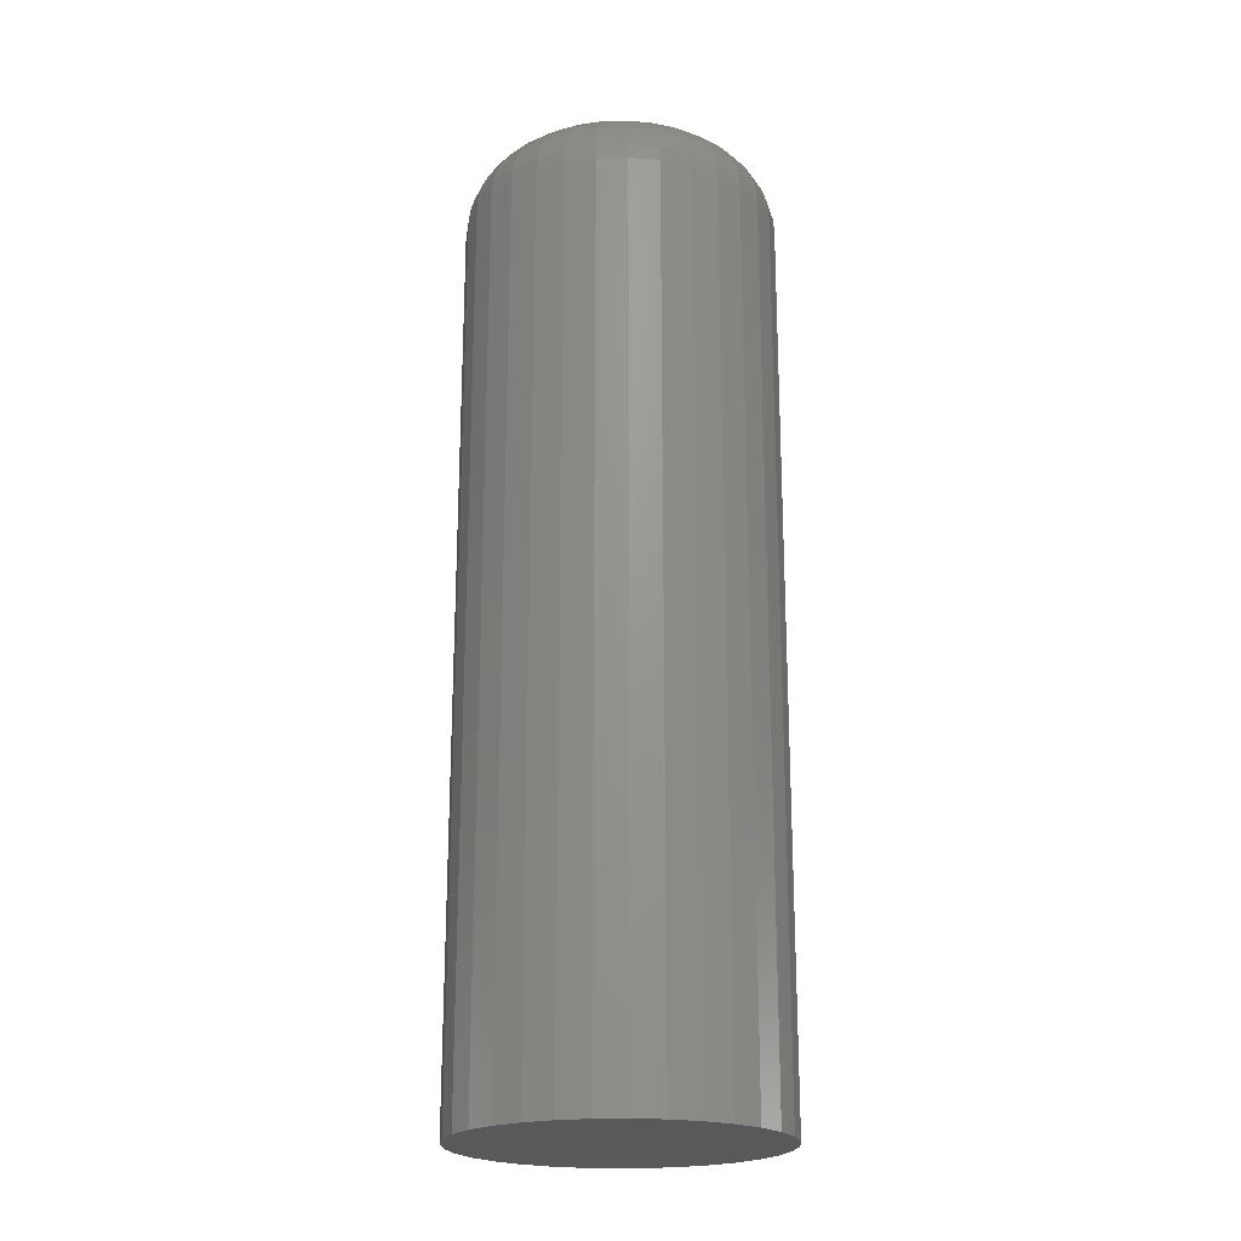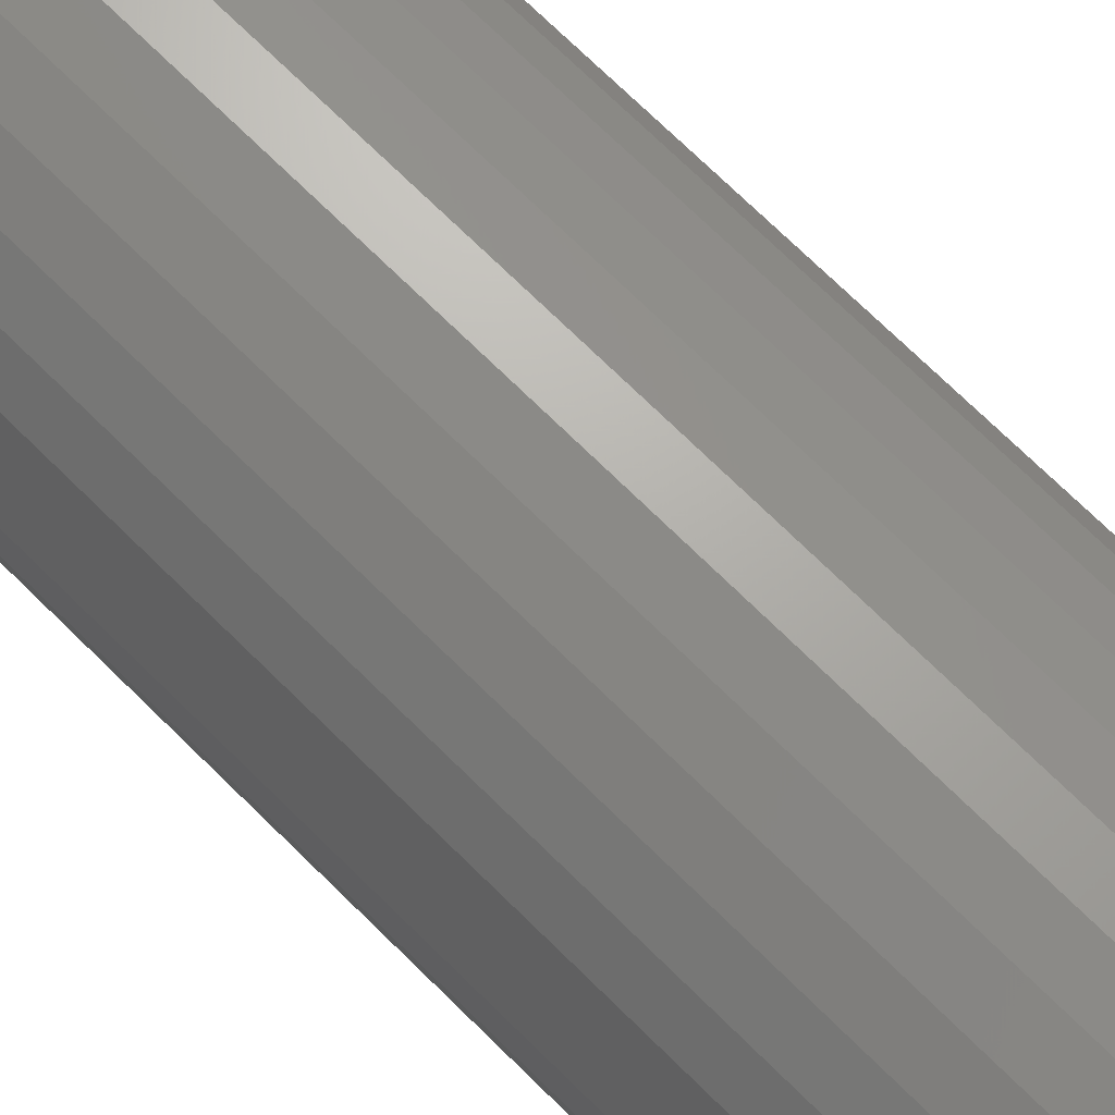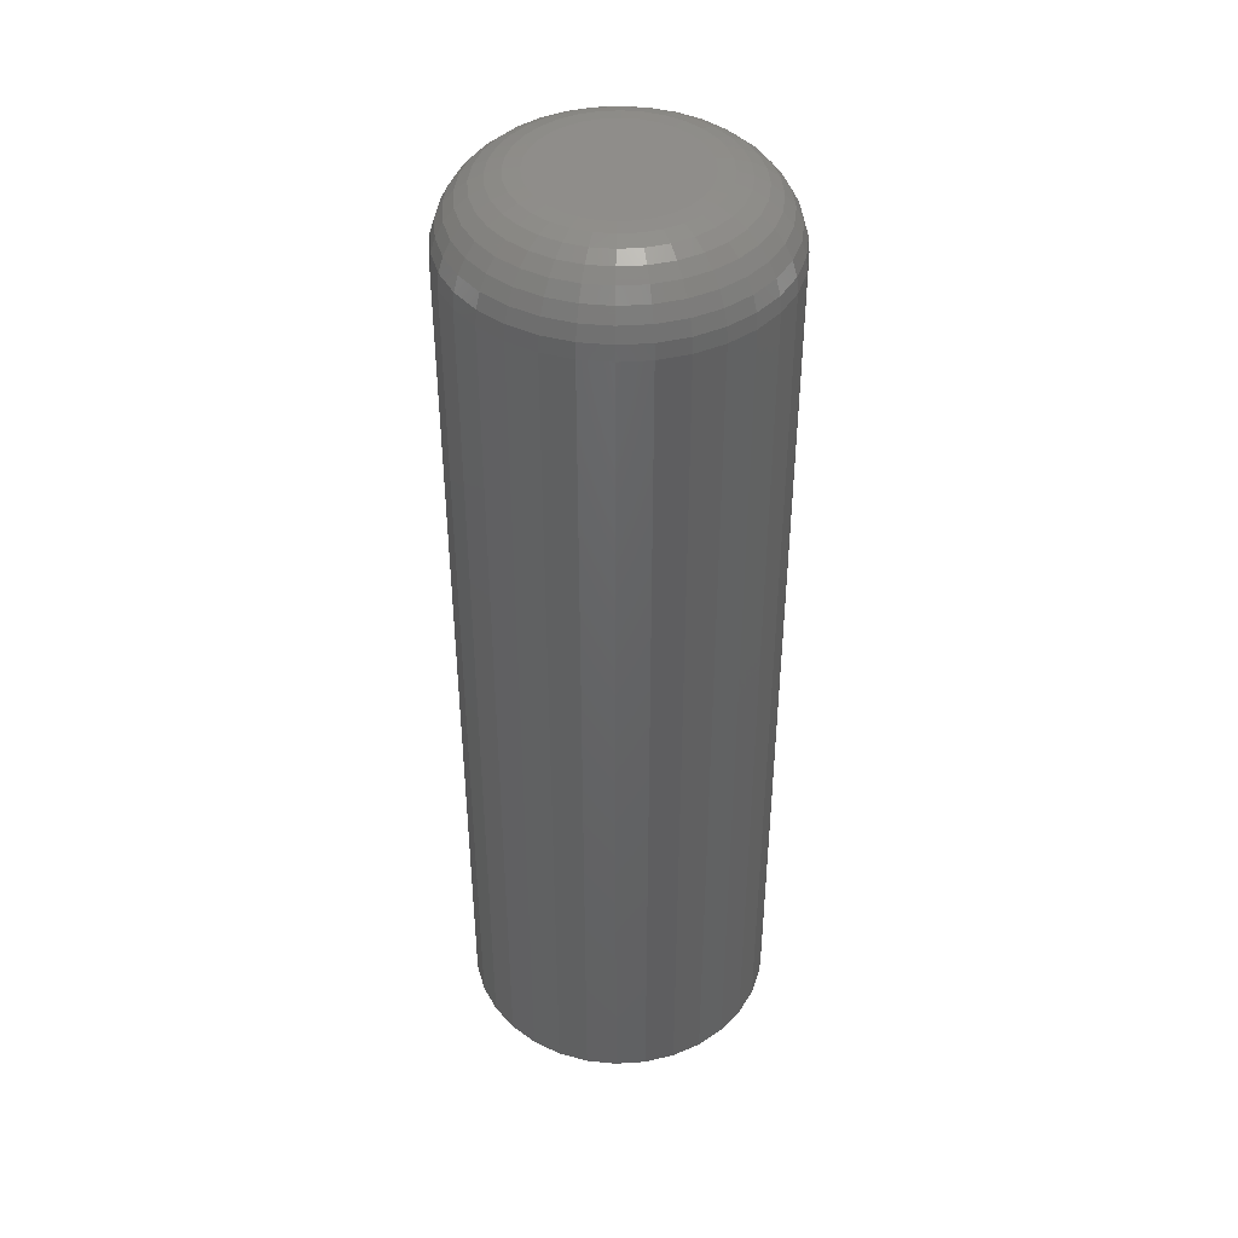
<metadata>
{"format":"stl","ext":"stl","renderer":"f3d","projection":"perspective","resolution":1024,"background":"white","views":[{"elev":-21.2,"azim":-2.7,"up":"+Z"},{"elev":71.5,"azim":-45.3,"up":"+Y"},{"elev":42.4,"azim":1.1,"up":"+Z"}]}
</metadata>
<code>
# stl→obj: 320 verts, 636 faces
v 0.0008224 0.03988 0.4922
v -0.006959 0.03912 0.4922
v -0.01444 0.03685 0.4922
v 0.008604 0.03912 0.4922
v 0.01609 0.03685 0.4922
v -0.02134 0.03316 0.4922
v 0.02298 0.03316 0.4922
v -0.02738 0.0282 0.4922
v 0.02903 0.0282 0.4922
v -0.03234 0.02216 0.4922
v 0.03399 0.02216 0.4922
v -0.03603 0.01526 0.4922
v 0.03767 0.01526 0.4922
v -0.0383 0.007781 0.4922
v 0.03994 0.007781 0.4922
v 0.03994 -0.007781 0.4922
v -0.03603 -0.01526 0.4922
v 0.03767 -0.01526 0.4922
v -0.03234 -0.02216 0.4922
v 0.03399 -0.02216 0.4922
v -0.02738 -0.0282 0.4922
v 0.02903 -0.0282 0.4922
v -0.02134 -0.03316 0.4922
v 0.02298 -0.03316 0.4922
v -0.01444 -0.03685 0.4922
v 0.01609 -0.03685 0.4922
v -0.006959 -0.03912 0.4922
v 0.0008224 -0.03988 0.4922
v 0.008604 -0.03912 0.4922
v 0.04071 -1.195e-17 0.4922
v -0.03906 -3.272e-17 0.4922
v -0.0383 -0.007781 0.4922
v 0.07977 0 0
v 0.07977 -8.946e-17 0.4531
v 0.07825 -0.0154 0
v 0.07825 -0.0154 0.4531
v 0.07376 -0.03021 0
v 0.07376 -0.03021 0.4531
v 0.06646 -0.04386 0
v 0.06646 -0.04386 0.4531
v 0.05665 -0.05582 0
v 0.05665 -0.05582 0.4531
v 0.04468 -0.06564 0
v 0.04468 -0.06564 0.4531
v 0.03103 -0.07294 0
v 0.03103 -0.07294 0.4531
v 0.01622 -0.07743 0
v 0.01622 -0.07743 0.4531
v 0.0008224 -0.07895 0
v 0.0008224 -0.07895 0.4531
v -0.01458 -0.07743 0
v -0.01458 -0.07743 0.4531
v -0.02939 -0.07294 0
v -0.02939 -0.07294 0.4531
v -0.04304 -0.06564 0
v -0.04304 -0.06564 0.4531
v -0.055 -0.05582 0
v -0.055 -0.05582 0.4531
v -0.06482 -0.04386 0
v -0.06482 -0.04386 0.4531
v -0.07212 -0.03021 0
v -0.07212 -0.03021 0.4531
v -0.07661 -0.0154 0
v -0.07661 -0.0154 0.4531
v -0.07812 9.668e-18 0
v -0.07812 9.668e-18 0.4531
v -0.07661 0.0154 0
v -0.07661 0.0154 0.4531
v -0.07212 0.03021 0
v -0.07212 0.03021 0.4531
v -0.06482 0.04386 0
v -0.06482 0.04386 0.4531
v -0.055 0.05582 0
v -0.055 0.05582 0.4531
v -0.04304 0.06564 0
v -0.04304 0.06564 0.4531
v -0.02939 0.07294 0
v -0.02939 0.07294 0.4531
v -0.01458 0.07743 0
v -0.01458 0.07743 0.4531
v 0.0008224 0.07895 0
v 0.0008224 0.07895 0.4531
v 0.01622 0.07743 0
v 0.01622 0.07743 0.4531
v 0.03103 0.07294 0
v 0.03103 0.07294 0.4531
v 0.04468 0.06564 0
v 0.04468 0.06564 0.4531
v 0.05665 0.05582 0
v 0.05665 0.05582 0.4531
v 0.06646 0.04386 0
v 0.06646 0.04386 0.4531
v 0.07376 0.03021 0
v 0.07376 0.03021 0.4531
v 0.07825 0.0154 0
v 0.07825 0.0154 0.4531
v -0.04668 -1.388e-17 0.4914
v -0.04577 0.009268 0.4914
v -0.05401 -1.735e-17 0.4892
v -0.05296 0.0107 0.4892
v -0.06076 -2.082e-17 0.4856
v -0.05958 0.01201 0.4856
v -0.06668 -2.082e-17 0.4807
v -0.06539 0.01317 0.4807
v -0.07154 -2.082e-17 0.4748
v -0.07015 0.01412 0.4748
v -0.07515 -2.082e-17 0.4681
v -0.07369 0.01482 0.4681
v -0.07737 -2.776e-17 0.4607
v -0.07587 0.01526 0.4607
v 0.04742 0.009268 0.4914
v 0.04833 -6.939e-17 0.4914
v 0.0546 0.0107 0.4892
v 0.05566 -7.98e-17 0.4892
v 0.06123 0.01201 0.4856
v 0.06241 -9.021e-17 0.4856
v 0.06703 0.01317 0.4807
v 0.06833 -9.714e-17 0.4807
v 0.0718 0.01412 0.4748
v 0.07319 -1.11e-16 0.4748
v 0.07534 0.01482 0.4681
v 0.0768 -1.11e-16 0.4681
v 0.07752 0.01526 0.4607
v 0.07902 -1.18e-16 0.4607
v 0.04471 0.01818 0.4914
v 0.05148 0.02098 0.4892
v 0.05772 0.02357 0.4856
v 0.06319 0.02583 0.4807
v 0.06768 0.02769 0.4748
v 0.07101 0.02907 0.4681
v 0.07307 0.02992 0.4607
v 0.04032 0.02639 0.4914
v 0.04641 0.03046 0.4892
v 0.05203 0.03422 0.4856
v 0.05695 0.0375 0.4807
v 0.06099 0.0402 0.4748
v 0.06399 0.04221 0.4681
v 0.06584 0.04344 0.4607
v 0.03441 0.03359 0.4914
v 0.0396 0.03877 0.4892
v 0.04437 0.04355 0.4856
v 0.04856 0.04773 0.4807
v 0.05199 0.05117 0.4748
v 0.05454 0.05372 0.4681
v 0.05612 0.05529 0.4607
v 0.02722 0.0395 0.4914
v 0.03129 0.04559 0.4892
v 0.03504 0.05121 0.4856
v 0.03833 0.05613 0.4807
v 0.04103 0.06017 0.4748
v 0.04303 0.06317 0.4681
v 0.04427 0.06502 0.4607
v 0.019 0.04389 0.4914
v 0.02181 0.05066 0.4892
v 0.02439 0.0569 0.4856
v 0.02666 0.06237 0.4807
v 0.02851 0.06686 0.4748
v 0.0299 0.07019 0.4681
v 0.03075 0.07224 0.4607
v 0.01009 0.04659 0.4914
v 0.01152 0.05378 0.4892
v 0.01284 0.0604 0.4856
v 0.01399 0.06621 0.4807
v 0.01494 0.07097 0.4748
v 0.01564 0.07451 0.4681
v 0.01608 0.07669 0.4607
v 0.0008224 0.04751 0.4914
v 0.0008224 0.05483 0.4892
v 0.0008224 0.06159 0.4856
v 0.0008224 0.06751 0.4807
v 0.0008224 0.07236 0.4748
v 0.0008224 0.07597 0.4681
v 0.0008224 0.0782 0.4607
v -0.008446 0.04659 0.4914
v -0.009875 0.05378 0.4892
v -0.01119 0.0604 0.4856
v -0.01235 0.06621 0.4807
v -0.0133 0.07097 0.4748
v -0.014 0.07451 0.4681
v -0.01443 0.07669 0.4607
v -0.01736 0.04389 0.4914
v -0.02016 0.05066 0.4892
v -0.02275 0.0569 0.4856
v -0.02501 0.06237 0.4807
v -0.02687 0.06686 0.4748
v -0.02825 0.07019 0.4681
v -0.0291 0.07224 0.4607
v -0.02557 0.0395 0.4914
v -0.02964 0.04559 0.4892
v -0.03339 0.05121 0.4856
v -0.03668 0.05613 0.4807
v -0.03938 0.06017 0.4748
v -0.04139 0.06317 0.4681
v -0.04262 0.06502 0.4607
v -0.03277 0.03359 0.4914
v -0.03795 0.03877 0.4892
v -0.04273 0.04355 0.4856
v -0.04691 0.04773 0.4807
v -0.05035 0.05117 0.4748
v -0.0529 0.05372 0.4681
v -0.05447 0.05529 0.4607
v -0.03868 0.02639 0.4914
v -0.04477 0.03046 0.4892
v -0.05039 0.03422 0.4856
v -0.05531 0.0375 0.4807
v -0.05935 0.0402 0.4748
v -0.06235 0.04221 0.4681
v -0.0642 0.04344 0.4607
v -0.04307 0.01818 0.4914
v -0.04984 0.02098 0.4892
v -0.05608 0.02357 0.4856
v -0.06155 0.02583 0.4807
v -0.06603 0.02769 0.4748
v -0.06937 0.02907 0.4681
v -0.07142 0.02992 0.4607
v 0.04742 -0.009268 0.4914
v 0.0546 -0.0107 0.4892
v 0.06123 -0.01201 0.4856
v 0.06703 -0.01317 0.4807
v 0.0718 -0.01412 0.4748
v 0.07534 -0.01482 0.4681
v 0.07752 -0.01526 0.4607
v -0.04577 -0.009268 0.4914
v -0.05296 -0.0107 0.4892
v -0.05958 -0.01201 0.4856
v -0.06539 -0.01317 0.4807
v -0.07015 -0.01412 0.4748
v -0.07369 -0.01482 0.4681
v -0.07587 -0.01526 0.4607
v -0.04307 -0.01818 0.4914
v -0.04984 -0.02098 0.4892
v -0.05608 -0.02357 0.4856
v -0.06155 -0.02583 0.4807
v -0.06603 -0.02769 0.4748
v -0.06937 -0.02907 0.4681
v -0.07142 -0.02992 0.4607
v -0.03868 -0.02639 0.4914
v -0.04477 -0.03046 0.4892
v -0.05039 -0.03422 0.4856
v -0.05531 -0.0375 0.4807
v -0.05935 -0.0402 0.4748
v -0.06235 -0.04221 0.4681
v -0.0642 -0.04344 0.4607
v -0.03277 -0.03359 0.4914
v -0.03795 -0.03877 0.4892
v -0.04273 -0.04355 0.4856
v -0.04691 -0.04773 0.4807
v -0.05035 -0.05117 0.4748
v -0.0529 -0.05372 0.4681
v -0.05447 -0.05529 0.4607
v -0.02557 -0.0395 0.4914
v -0.02964 -0.04559 0.4892
v -0.03339 -0.05121 0.4856
v -0.03668 -0.05613 0.4807
v -0.03938 -0.06017 0.4748
v -0.04139 -0.06317 0.4681
v -0.04262 -0.06502 0.4607
v -0.01736 -0.04389 0.4914
v -0.02016 -0.05066 0.4892
v -0.02275 -0.0569 0.4856
v -0.02501 -0.06237 0.4807
v -0.02687 -0.06686 0.4748
v -0.02825 -0.07019 0.4681
v -0.0291 -0.07224 0.4607
v -0.008446 -0.04659 0.4914
v -0.009875 -0.05378 0.4892
v -0.01119 -0.0604 0.4856
v -0.01235 -0.06621 0.4807
v -0.0133 -0.07097 0.4748
v -0.014 -0.07451 0.4681
v -0.01443 -0.07669 0.4607
v 0.0008224 -0.04751 0.4914
v 0.0008224 -0.05483 0.4892
v 0.0008224 -0.06159 0.4856
v 0.0008224 -0.06751 0.4807
v 0.0008224 -0.07236 0.4748
v 0.0008224 -0.07597 0.4681
v 0.0008224 -0.0782 0.4607
v 0.01009 -0.04659 0.4914
v 0.01152 -0.05378 0.4892
v 0.01284 -0.0604 0.4856
v 0.01399 -0.06621 0.4807
v 0.01494 -0.07097 0.4748
v 0.01564 -0.07451 0.4681
v 0.01608 -0.07669 0.4607
v 0.019 -0.04389 0.4914
v 0.02181 -0.05066 0.4892
v 0.02439 -0.0569 0.4856
v 0.02666 -0.06237 0.4807
v 0.02851 -0.06686 0.4748
v 0.0299 -0.07019 0.4681
v 0.03075 -0.07224 0.4607
v 0.02722 -0.0395 0.4914
v 0.03129 -0.04559 0.4892
v 0.03504 -0.05121 0.4856
v 0.03833 -0.05613 0.4807
v 0.04103 -0.06017 0.4748
v 0.04303 -0.06317 0.4681
v 0.04427 -0.06502 0.4607
v 0.03441 -0.03359 0.4914
v 0.0396 -0.03877 0.4892
v 0.04437 -0.04355 0.4856
v 0.04856 -0.04773 0.4807
v 0.05199 -0.05117 0.4748
v 0.05454 -0.05372 0.4681
v 0.05612 -0.05529 0.4607
v 0.04032 -0.02639 0.4914
v 0.04641 -0.03046 0.4892
v 0.05203 -0.03422 0.4856
v 0.05695 -0.0375 0.4807
v 0.06099 -0.0402 0.4748
v 0.06399 -0.04221 0.4681
v 0.06584 -0.04344 0.4607
v 0.04471 -0.01818 0.4914
v 0.05148 -0.02098 0.4892
v 0.05772 -0.02357 0.4856
v 0.06319 -0.02583 0.4807
v 0.06768 -0.02769 0.4748
v 0.07101 -0.02907 0.4681
v 0.07307 -0.02992 0.4607
f 1 2 3
f 4 1 3
f 4 3 5
f 5 3 6
f 5 6 7
f 7 6 8
f 7 8 9
f 9 8 10
f 9 10 11
f 11 10 12
f 11 12 13
f 13 12 14
f 13 14 15
f 16 17 18
f 18 17 19
f 18 19 20
f 20 19 21
f 20 21 22
f 22 21 23
f 22 23 24
f 24 23 25
f 24 25 26
f 26 25 27
f 26 27 28
f 26 28 29
f 15 14 30
f 30 14 31
f 30 31 16
f 16 31 32
f 16 32 17
f 33 34 35
f 35 34 36
f 35 36 37
f 37 36 38
f 37 38 39
f 39 38 40
f 39 40 41
f 41 40 42
f 41 42 43
f 43 42 44
f 43 44 45
f 45 44 46
f 45 46 47
f 47 46 48
f 47 48 49
f 49 48 50
f 49 50 51
f 51 50 52
f 51 52 53
f 53 52 54
f 53 54 55
f 55 54 56
f 55 56 57
f 57 56 58
f 57 58 59
f 59 58 60
f 59 60 61
f 61 60 62
f 61 62 63
f 63 62 64
f 63 64 65
f 65 64 66
f 65 66 67
f 67 66 68
f 67 68 69
f 69 68 70
f 69 70 71
f 71 70 72
f 71 72 73
f 73 72 74
f 73 74 75
f 75 74 76
f 75 76 77
f 77 76 78
f 77 78 79
f 79 78 80
f 79 80 81
f 81 80 82
f 81 82 83
f 83 82 84
f 83 84 85
f 85 84 86
f 85 86 87
f 87 86 88
f 87 88 89
f 89 88 90
f 89 90 91
f 91 90 92
f 91 92 93
f 93 92 94
f 93 94 95
f 95 94 96
f 95 96 33
f 33 96 34
f 31 14 97
f 97 14 98
f 97 98 99
f 99 98 100
f 99 100 101
f 101 100 102
f 101 102 103
f 103 102 104
f 103 104 105
f 105 104 106
f 105 106 107
f 107 106 108
f 107 108 109
f 109 108 110
f 109 110 66
f 66 110 68
f 15 30 111
f 111 30 112
f 111 112 113
f 113 112 114
f 113 114 115
f 115 114 116
f 115 116 117
f 117 116 118
f 117 118 119
f 119 118 120
f 119 120 121
f 121 120 122
f 121 122 123
f 123 122 124
f 123 124 96
f 96 124 34
f 13 15 125
f 125 15 111
f 125 111 126
f 126 111 113
f 126 113 127
f 127 113 115
f 127 115 128
f 128 115 117
f 128 117 129
f 129 117 119
f 129 119 130
f 130 119 121
f 130 121 131
f 131 121 123
f 131 123 94
f 94 123 96
f 11 13 132
f 132 13 125
f 132 125 133
f 133 125 126
f 133 126 134
f 134 126 127
f 134 127 135
f 135 127 128
f 135 128 136
f 136 128 129
f 136 129 137
f 137 129 130
f 137 130 138
f 138 130 131
f 138 131 92
f 92 131 94
f 9 11 139
f 139 11 132
f 139 132 140
f 140 132 133
f 140 133 141
f 141 133 134
f 141 134 142
f 142 134 135
f 142 135 143
f 143 135 136
f 143 136 144
f 144 136 137
f 144 137 145
f 145 137 138
f 145 138 90
f 90 138 92
f 7 9 146
f 146 9 139
f 146 139 147
f 147 139 140
f 147 140 148
f 148 140 141
f 148 141 149
f 149 141 142
f 149 142 150
f 150 142 143
f 150 143 151
f 151 143 144
f 151 144 152
f 152 144 145
f 152 145 88
f 88 145 90
f 5 7 153
f 153 7 146
f 153 146 154
f 154 146 147
f 154 147 155
f 155 147 148
f 155 148 156
f 156 148 149
f 156 149 157
f 157 149 150
f 157 150 158
f 158 150 151
f 158 151 159
f 159 151 152
f 159 152 86
f 86 152 88
f 4 5 160
f 160 5 153
f 160 153 161
f 161 153 154
f 161 154 162
f 162 154 155
f 162 155 163
f 163 155 156
f 163 156 164
f 164 156 157
f 164 157 165
f 165 157 158
f 165 158 166
f 166 158 159
f 166 159 84
f 84 159 86
f 1 4 167
f 167 4 160
f 167 160 168
f 168 160 161
f 168 161 169
f 169 161 162
f 169 162 170
f 170 162 163
f 170 163 171
f 171 163 164
f 171 164 172
f 172 164 165
f 172 165 173
f 173 165 166
f 173 166 82
f 82 166 84
f 2 1 174
f 174 1 167
f 174 167 175
f 175 167 168
f 175 168 176
f 176 168 169
f 176 169 177
f 177 169 170
f 177 170 178
f 178 170 171
f 178 171 179
f 179 171 172
f 179 172 180
f 180 172 173
f 180 173 80
f 80 173 82
f 3 2 181
f 181 2 174
f 181 174 182
f 182 174 175
f 182 175 183
f 183 175 176
f 183 176 184
f 184 176 177
f 184 177 185
f 185 177 178
f 185 178 186
f 186 178 179
f 186 179 187
f 187 179 180
f 187 180 78
f 78 180 80
f 6 3 188
f 188 3 181
f 188 181 189
f 189 181 182
f 189 182 190
f 190 182 183
f 190 183 191
f 191 183 184
f 191 184 192
f 192 184 185
f 192 185 193
f 193 185 186
f 193 186 194
f 194 186 187
f 194 187 76
f 76 187 78
f 8 6 195
f 195 6 188
f 195 188 196
f 196 188 189
f 196 189 197
f 197 189 190
f 197 190 198
f 198 190 191
f 198 191 199
f 199 191 192
f 199 192 200
f 200 192 193
f 200 193 201
f 201 193 194
f 201 194 74
f 74 194 76
f 10 8 202
f 202 8 195
f 202 195 203
f 203 195 196
f 203 196 204
f 204 196 197
f 204 197 205
f 205 197 198
f 205 198 206
f 206 198 199
f 206 199 207
f 207 199 200
f 207 200 208
f 208 200 201
f 208 201 72
f 72 201 74
f 12 10 209
f 209 10 202
f 209 202 210
f 210 202 203
f 210 203 211
f 211 203 204
f 211 204 212
f 212 204 205
f 212 205 213
f 213 205 206
f 213 206 214
f 214 206 207
f 214 207 215
f 215 207 208
f 215 208 70
f 70 208 72
f 14 12 98
f 98 12 209
f 98 209 100
f 100 209 210
f 100 210 102
f 102 210 211
f 102 211 104
f 104 211 212
f 104 212 106
f 106 212 213
f 106 213 108
f 108 213 214
f 108 214 110
f 110 214 215
f 110 215 68
f 68 215 70
f 30 16 112
f 112 16 216
f 112 216 114
f 114 216 217
f 114 217 116
f 116 217 218
f 116 218 118
f 118 218 219
f 118 219 120
f 120 219 220
f 120 220 122
f 122 220 221
f 122 221 124
f 124 221 222
f 124 222 34
f 34 222 36
f 32 31 223
f 223 31 97
f 223 97 224
f 224 97 99
f 224 99 225
f 225 99 101
f 225 101 226
f 226 101 103
f 226 103 227
f 227 103 105
f 227 105 228
f 228 105 107
f 228 107 229
f 229 107 109
f 229 109 64
f 64 109 66
f 17 32 230
f 230 32 223
f 230 223 231
f 231 223 224
f 231 224 232
f 232 224 225
f 232 225 233
f 233 225 226
f 233 226 234
f 234 226 227
f 234 227 235
f 235 227 228
f 235 228 236
f 236 228 229
f 236 229 62
f 62 229 64
f 19 17 237
f 237 17 230
f 237 230 238
f 238 230 231
f 238 231 239
f 239 231 232
f 239 232 240
f 240 232 233
f 240 233 241
f 241 233 234
f 241 234 242
f 242 234 235
f 242 235 243
f 243 235 236
f 243 236 60
f 60 236 62
f 21 19 244
f 244 19 237
f 244 237 245
f 245 237 238
f 245 238 246
f 246 238 239
f 246 239 247
f 247 239 240
f 247 240 248
f 248 240 241
f 248 241 249
f 249 241 242
f 249 242 250
f 250 242 243
f 250 243 58
f 58 243 60
f 23 21 251
f 251 21 244
f 251 244 252
f 252 244 245
f 252 245 253
f 253 245 246
f 253 246 254
f 254 246 247
f 254 247 255
f 255 247 248
f 255 248 256
f 256 248 249
f 256 249 257
f 257 249 250
f 257 250 56
f 56 250 58
f 25 23 258
f 258 23 251
f 258 251 259
f 259 251 252
f 259 252 260
f 260 252 253
f 260 253 261
f 261 253 254
f 261 254 262
f 262 254 255
f 262 255 263
f 263 255 256
f 263 256 264
f 264 256 257
f 264 257 54
f 54 257 56
f 27 25 265
f 265 25 258
f 265 258 266
f 266 258 259
f 266 259 267
f 267 259 260
f 267 260 268
f 268 260 261
f 268 261 269
f 269 261 262
f 269 262 270
f 270 262 263
f 270 263 271
f 271 263 264
f 271 264 52
f 52 264 54
f 28 27 272
f 272 27 265
f 272 265 273
f 273 265 266
f 273 266 274
f 274 266 267
f 274 267 275
f 275 267 268
f 275 268 276
f 276 268 269
f 276 269 277
f 277 269 270
f 277 270 278
f 278 270 271
f 278 271 50
f 50 271 52
f 29 28 279
f 279 28 272
f 279 272 280
f 280 272 273
f 280 273 281
f 281 273 274
f 281 274 282
f 282 274 275
f 282 275 283
f 283 275 276
f 283 276 284
f 284 276 277
f 284 277 285
f 285 277 278
f 285 278 48
f 48 278 50
f 26 29 286
f 286 29 279
f 286 279 287
f 287 279 280
f 287 280 288
f 288 280 281
f 288 281 289
f 289 281 282
f 289 282 290
f 290 282 283
f 290 283 291
f 291 283 284
f 291 284 292
f 292 284 285
f 292 285 46
f 46 285 48
f 24 26 293
f 293 26 286
f 293 286 294
f 294 286 287
f 294 287 295
f 295 287 288
f 295 288 296
f 296 288 289
f 296 289 297
f 297 289 290
f 297 290 298
f 298 290 291
f 298 291 299
f 299 291 292
f 299 292 44
f 44 292 46
f 22 24 300
f 300 24 293
f 300 293 301
f 301 293 294
f 301 294 302
f 302 294 295
f 302 295 303
f 303 295 296
f 303 296 304
f 304 296 297
f 304 297 305
f 305 297 298
f 305 298 306
f 306 298 299
f 306 299 42
f 42 299 44
f 20 22 307
f 307 22 300
f 307 300 308
f 308 300 301
f 308 301 309
f 309 301 302
f 309 302 310
f 310 302 303
f 310 303 311
f 311 303 304
f 311 304 312
f 312 304 305
f 312 305 313
f 313 305 306
f 313 306 40
f 40 306 42
f 18 20 314
f 314 20 307
f 314 307 315
f 315 307 308
f 315 308 316
f 316 308 309
f 316 309 317
f 317 309 310
f 317 310 318
f 318 310 311
f 318 311 319
f 319 311 312
f 319 312 320
f 320 312 313
f 320 313 38
f 38 313 40
f 16 18 216
f 216 18 314
f 216 314 217
f 217 314 315
f 217 315 218
f 218 315 316
f 218 316 219
f 219 316 317
f 219 317 220
f 220 317 318
f 220 318 221
f 221 318 319
f 221 319 222
f 222 319 320
f 222 320 36
f 36 320 38
f 81 83 79
f 77 79 83
f 85 77 83
f 75 77 85
f 87 75 85
f 73 75 87
f 89 73 87
f 43 55 41
f 53 55 43
f 45 53 43
f 51 53 45
f 47 51 45
f 49 51 47
f 55 57 41
f 41 57 59
f 41 59 39
f 39 59 61
f 39 61 37
f 37 61 63
f 37 63 35
f 35 63 65
f 35 65 33
f 33 65 67
f 33 67 95
f 95 67 69
f 95 69 93
f 93 69 71
f 93 71 91
f 91 71 73
f 91 73 89

</code>
